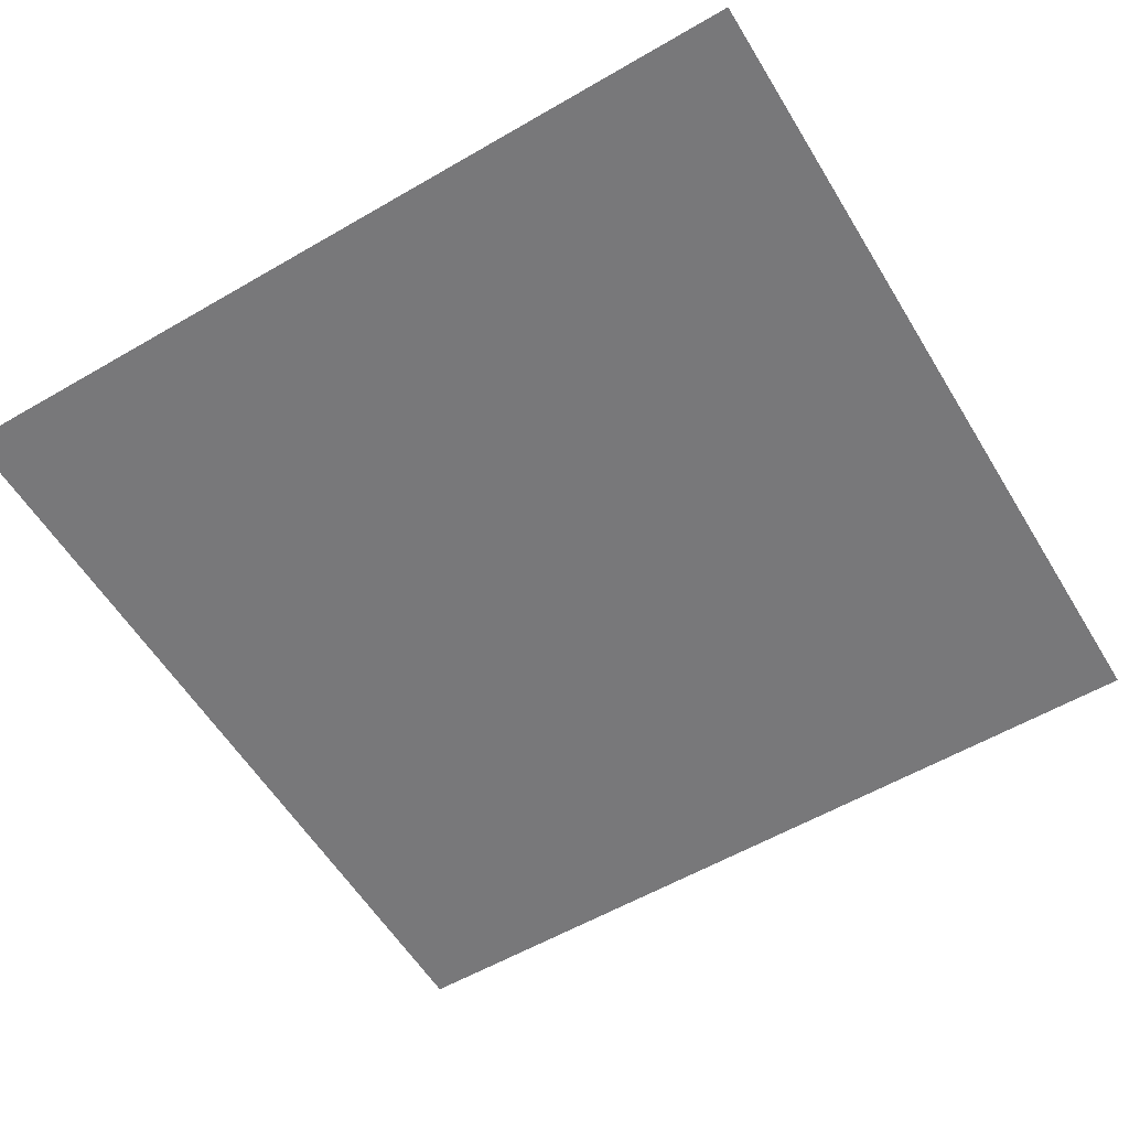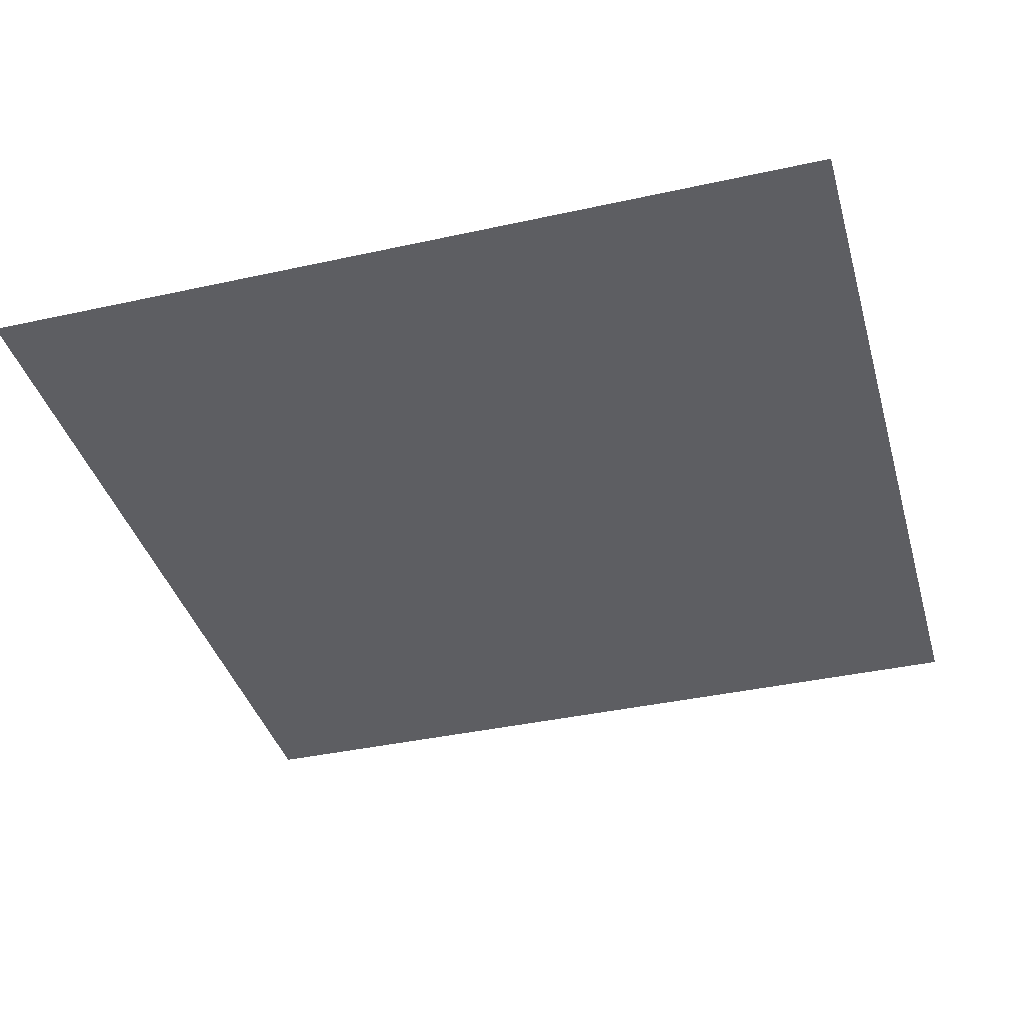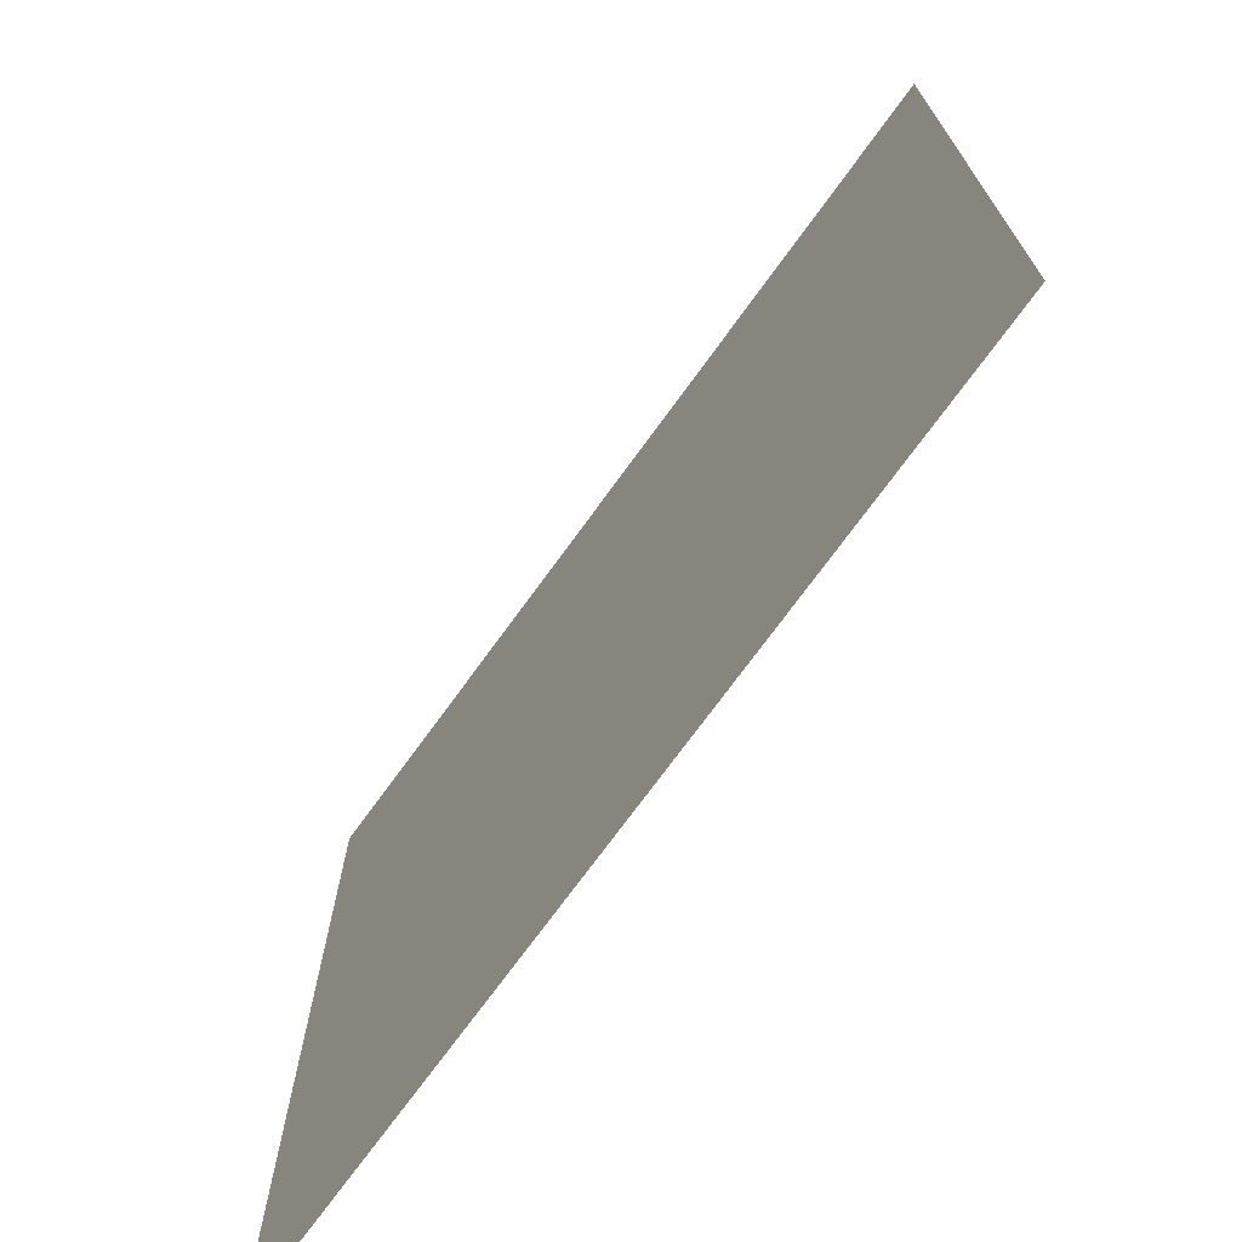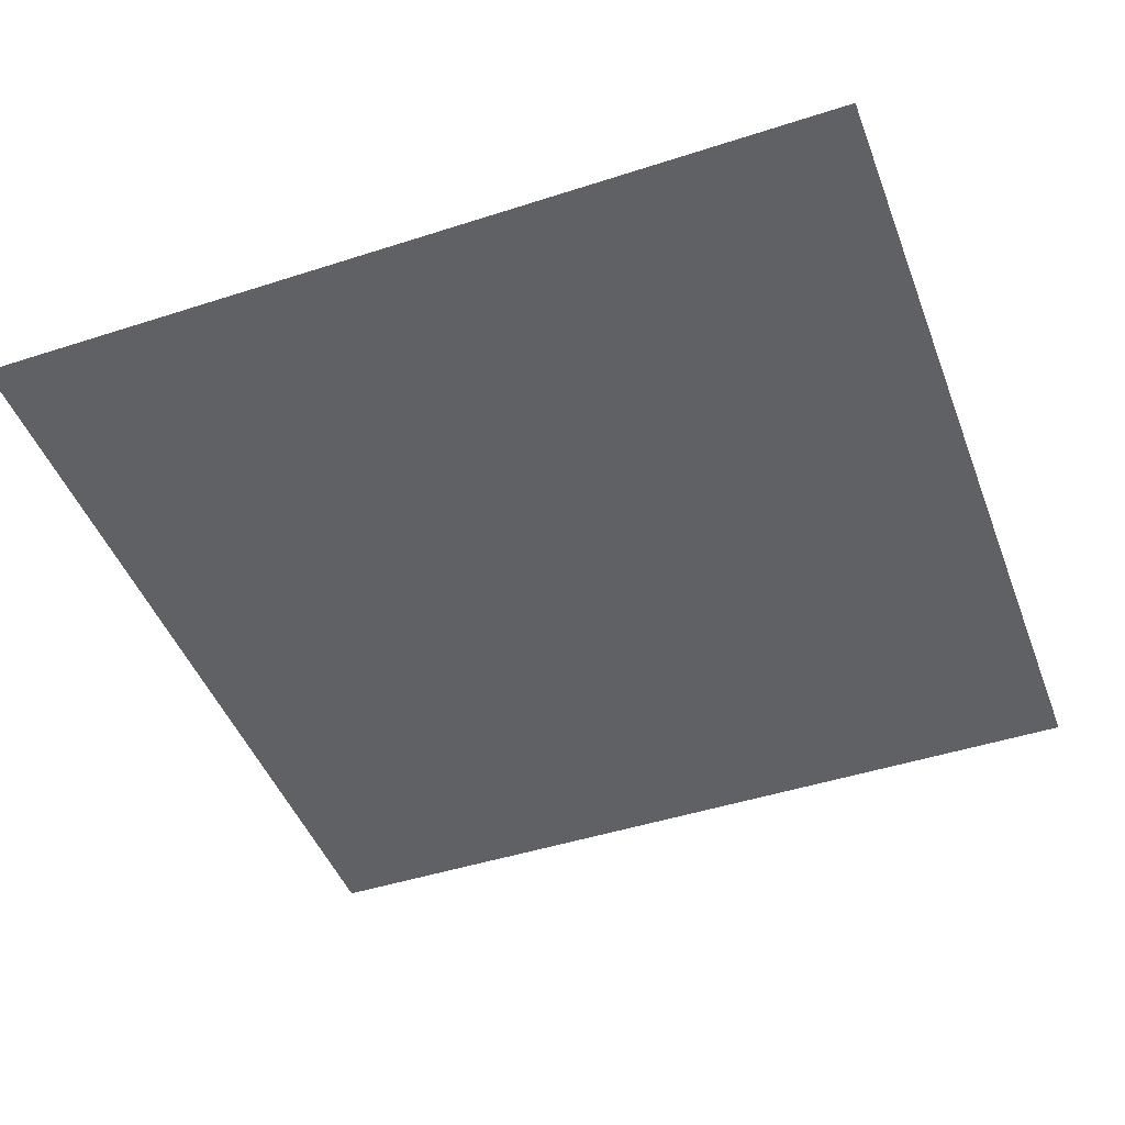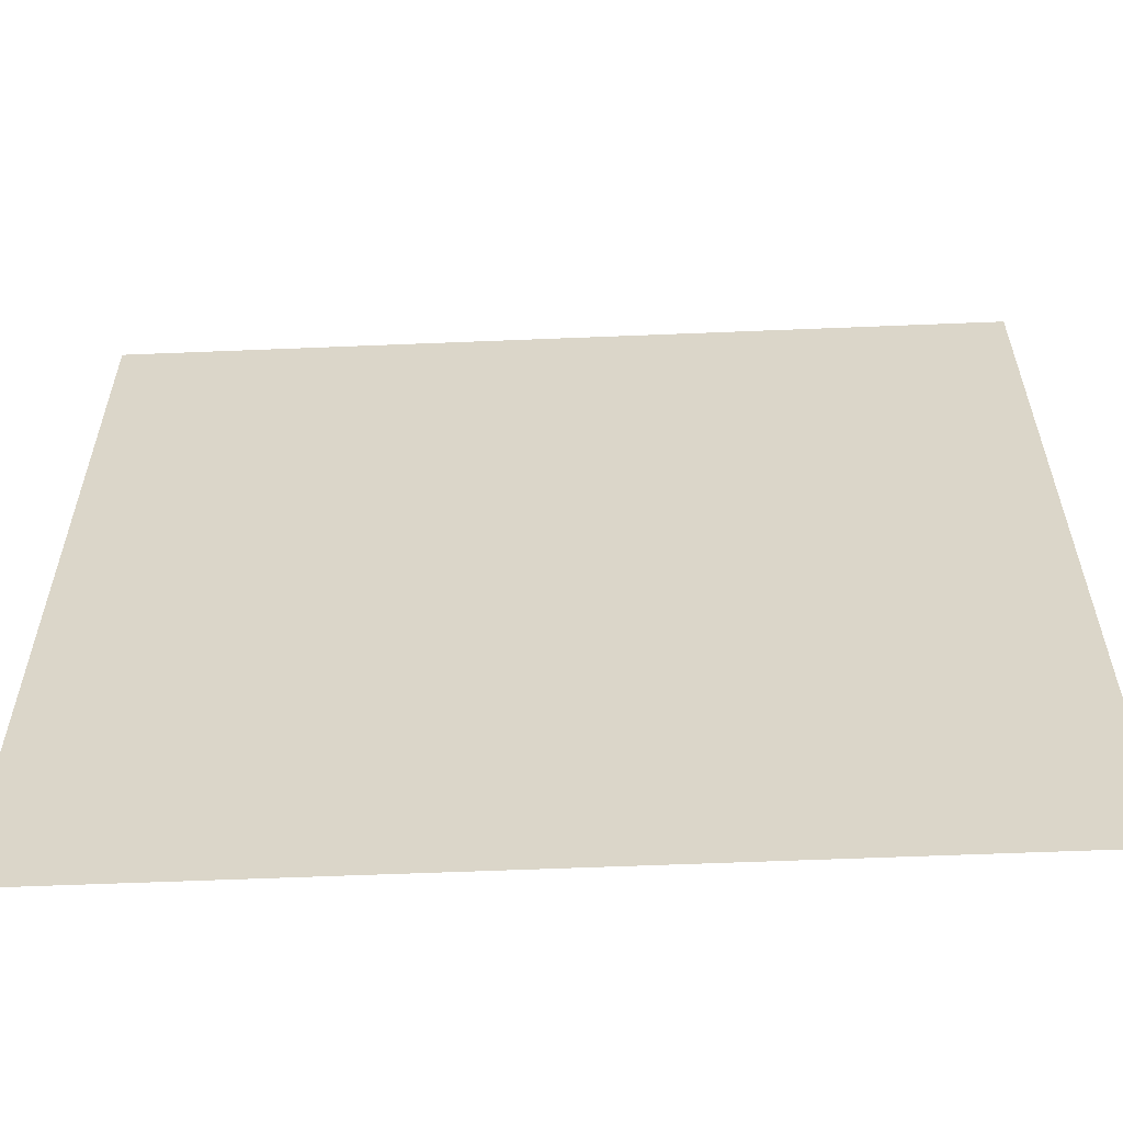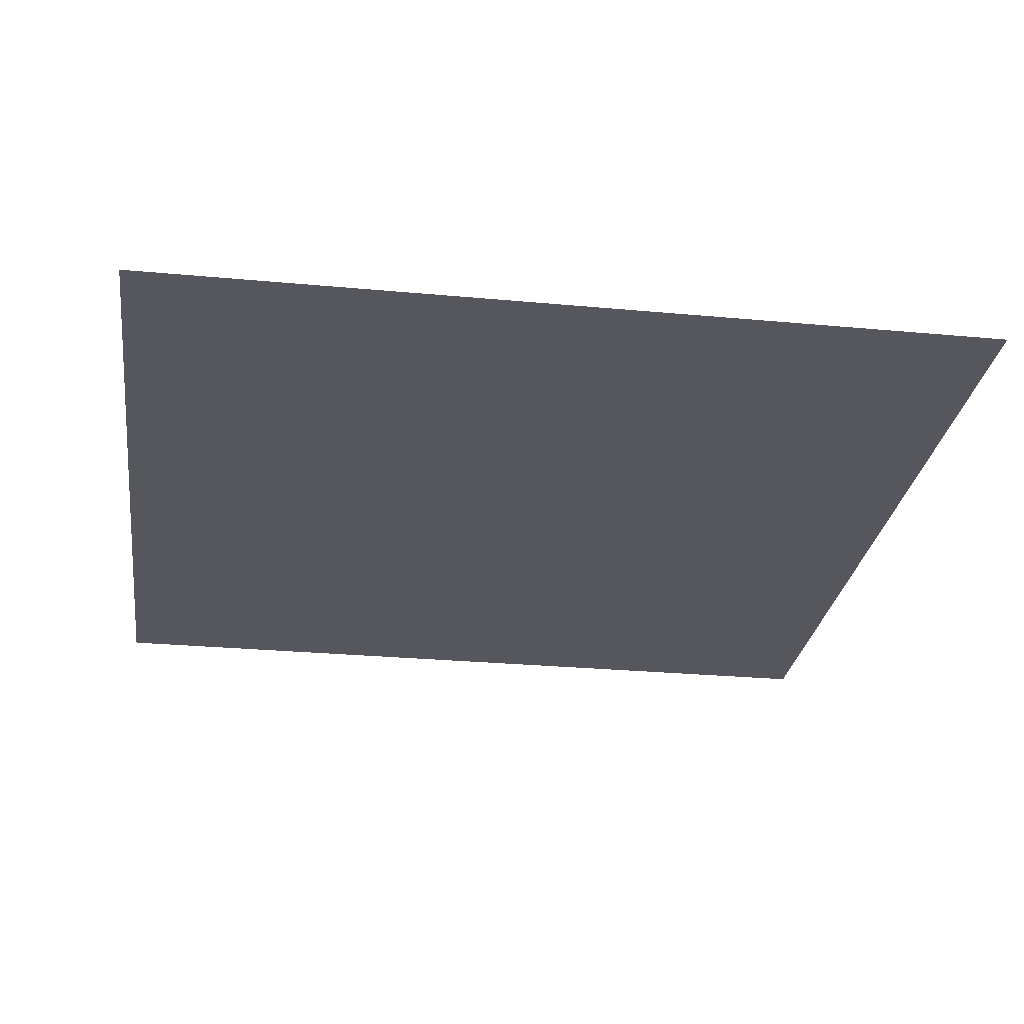
<metadata>
{"format":"obj","ext":"obj","renderer":"f3d","projection":"perspective","resolution":1024,"background":"white","views":[{"elev":-57.5,"azim":-58.9,"up":"+Z"},{"elev":-38.8,"azim":105.5,"up":"+Z"},{"elev":-72.4,"azim":-125.9,"up":"+Y"},{"elev":-46.2,"azim":-69.7,"up":"+Z"},{"elev":-59.6,"azim":2.4,"up":"+Y"},{"elev":-27.6,"azim":81.9,"up":"+Z"}]}
</metadata>
<code>
v 0 0 0
v 2 0 0
v 4 0 0
v 6 0 0
v 8 0 0
v 10 0 0
v 12 0 0
v 14 0 0
v 16 0 0
v 18 0 0
v 20 0 0
v 22 0 0
v 24 0 0
v 26 0 0
v 28 0 0
v 31 0 0
v 0 2 0
v 2 2 0
v 4 2 0
v 6 2 0
v 8 2 0
v 10 2 0
v 12 2 0
v 14 2 0
v 16 2 0
v 18 2 0
v 20 2 0
v 22 2 0
v 24 2 0
v 26 2 0
v 28 2 0
v 31 2 0
v 0 4 0
v 2 4 0
v 4 4 0
v 6 4 0
v 8 4 0
v 10 4 0
v 12 4 0
v 14 4 0
v 16 4 0
v 18 4 0
v 20 4 0
v 22 4 0
v 24 4 0
v 26 4 0
v 28 4 0
v 31 4 0
v 0 6 0
v 2 6 0
v 4 6 0
v 6 6 0
v 8 6 0
v 10 6 0
v 12 6 0
v 14 6 0
v 16 6 0
v 18 6 0
v 20 6 0
v 22 6 0
v 24 6 0
v 26 6 0
v 28 6 0
v 31 6 0
v 0 8 0
v 2 8 0
v 4 8 0
v 6 8 0
v 8 8 0
v 10 8 0
v 12 8 0
v 14 8 0
v 16 8 0
v 18 8 0
v 20 8 0
v 22 8 0
v 24 8 0
v 26 8 0
v 28 8 0
v 31 8 0
v 0 10 0
v 2 10 0
v 4 10 0
v 6 10 0
v 8 10 0
v 10 10 0
v 12 10 0
v 14 10 0
v 16 10 0
v 18 10 0
v 20 10 0
v 22 10 0
v 24 10 0
v 26 10 0
v 28 10 0
v 31 10 0
v 0 12 0
v 2 12 0
v 4 12 0
v 6 12 0
v 8 12 0
v 10 12 0
v 12 12 0
v 14 12 0
v 16 12 0
v 18 12 0
v 20 12 0
v 22 12 0
v 24 12 0
v 26 12 0
v 28 12 0
v 31 12 0
v 0 14 0
v 2 14 0
v 4 14 0
v 6 14 0
v 8 14 0
v 10 14 0
v 12 14 0
v 14 14 0
v 16 14 0
v 18 14 0
v 20 14 0
v 22 14 0
v 24 14 0
v 26 14 0
v 28 14 0
v 31 14 0
v 0 16 0
v 2 16 0
v 4 16 0
v 6 16 0
v 8 16 0
v 10 16 0
v 12 16 0
v 14 16 0
v 16 16 0
v 18 16 0
v 20 16 0
v 22 16 0
v 24 16 0
v 26 16 0
v 28 16 0
v 31 16 0
v 0 18 0
v 2 18 0
v 4 18 0
v 6 18 0
v 8 18 0
v 10 18 0
v 12 18 0
v 14 18 0
v 16 18 0
v 18 18 0
v 20 18 0
v 22 18 0
v 24 18 0
v 26 18 0
v 28 18 0
v 31 18 0
v 0 20 0
v 2 20 0
v 4 20 0
v 6 20 0
v 8 20 0
v 10 20 0
v 12 20 0
v 14 20 0
v 16 20 0
v 18 20 0
v 20 20 0
v 22 20 0
v 24 20 0
v 26 20 0
v 28 20 0
v 31 20 0
v 0 22 0
v 2 22 0
v 4 22 0
v 6 22 0
v 8 22 0
v 10 22 0
v 12 22 0
v 14 22 0
v 16 22 0
v 18 22 0
v 20 22 0
v 22 22 0
v 24 22 0
v 26 22 0
v 28 22 0
v 31 22 0
v 0 24 0
v 2 24 0
v 4 24 0
v 6 24 0
v 8 24 0
v 10 24 0
v 12 24 0
v 14 24 0
v 16 24 0
v 18 24 0
v 20 24 0
v 22 24 0
v 24 24 0
v 26 24 0
v 28 24 0
v 31 24 0
v 0 26 0
v 2 26 0
v 4 26 0
v 6 26 0
v 8 26 0
v 10 26 0
v 12 26 0
v 14 26 0
v 16 26 0
v 18 26 0
v 20 26 0
v 22 26 0
v 24 26 0
v 26 26 0
v 28 26 0
v 31 26 0
v 0 28 0
v 2 28 0
v 4 28 0
v 6 28 0
v 8 28 0
v 10 28 0
v 12 28 0
v 14 28 0
v 16 28 0
v 18 28 0
v 20 28 0
v 22 28 0
v 24 28 0
v 26 28 0
v 28 28 0
v 31 28 0
v 0 31 0
v 2 31 0
v 4 31 0
v 6 31 0
v 8 31 0
v 10 31 0
v 12 31 0
v 14 31 0
v 16 31 0
v 18 31 0
v 20 31 0
v 22 31 0
v 24 31 0
v 26 31 0
v 28 31 0
v 31 31 0
f 1 2 18 17
f 2 3 19 18
f 3 4 20 19
f 4 5 21 20
f 5 6 22 21
f 6 7 23 22
f 7 8 24 23
f 8 9 25 24
f 9 10 26 25
f 10 11 27 26
f 11 12 28 27
f 12 13 29 28
f 13 14 30 29
f 14 15 31 30
f 15 16 32 31
f 17 18 34 33
f 18 19 35 34
f 19 20 36 35
f 20 21 37 36
f 21 22 38 37
f 22 23 39 38
f 23 24 40 39
f 24 25 41 40
f 25 26 42 41
f 26 27 43 42
f 27 28 44 43
f 28 29 45 44
f 29 30 46 45
f 30 31 47 46
f 31 32 48 47
f 33 34 50 49
f 34 35 51 50
f 35 36 52 51
f 36 37 53 52
f 37 38 54 53
f 38 39 55 54
f 39 40 56 55
f 40 41 57 56
f 41 42 58 57
f 42 43 59 58
f 43 44 60 59
f 44 45 61 60
f 45 46 62 61
f 46 47 63 62
f 47 48 64 63
f 49 50 66 65
f 50 51 67 66
f 51 52 68 67
f 52 53 69 68
f 53 54 70 69
f 54 55 71 70
f 55 56 72 71
f 56 57 73 72
f 57 58 74 73
f 58 59 75 74
f 59 60 76 75
f 60 61 77 76
f 61 62 78 77
f 62 63 79 78
f 63 64 80 79
f 65 66 82 81
f 66 67 83 82
f 67 68 84 83
f 68 69 85 84
f 69 70 86 85
f 70 71 87 86
f 71 72 88 87
f 72 73 89 88
f 73 74 90 89
f 74 75 91 90
f 75 76 92 91
f 76 77 93 92
f 77 78 94 93
f 78 79 95 94
f 79 80 96 95
f 81 82 98 97
f 82 83 99 98
f 83 84 100 99
f 84 85 101 100
f 85 86 102 101
f 86 87 103 102
f 87 88 104 103
f 88 89 105 104
f 89 90 106 105
f 90 91 107 106
f 91 92 108 107
f 92 93 109 108
f 93 94 110 109
f 94 95 111 110
f 95 96 112 111
f 97 98 114 113
f 98 99 115 114
f 99 100 116 115
f 100 101 117 116
f 101 102 118 117
f 102 103 119 118
f 103 104 120 119
f 104 105 121 120
f 105 106 122 121
f 106 107 123 122
f 107 108 124 123
f 108 109 125 124
f 109 110 126 125
f 110 111 127 126
f 111 112 128 127
f 113 114 130 129
f 114 115 131 130
f 115 116 132 131
f 116 117 133 132
f 117 118 134 133
f 118 119 135 134
f 119 120 136 135
f 120 121 137 136
f 121 122 138 137
f 122 123 139 138
f 123 124 140 139
f 124 125 141 140
f 125 126 142 141
f 126 127 143 142
f 127 128 144 143
f 129 130 146 145
f 130 131 147 146
f 131 132 148 147
f 132 133 149 148
f 133 134 150 149
f 134 135 151 150
f 135 136 152 151
f 136 137 153 152
f 137 138 154 153
f 138 139 155 154
f 139 140 156 155
f 140 141 157 156
f 141 142 158 157
f 142 143 159 158
f 143 144 160 159
f 145 146 162 161
f 146 147 163 162
f 147 148 164 163
f 148 149 165 164
f 149 150 166 165
f 150 151 167 166
f 151 152 168 167
f 152 153 169 168
f 153 154 170 169
f 154 155 171 170
f 155 156 172 171
f 156 157 173 172
f 157 158 174 173
f 158 159 175 174
f 159 160 176 175
f 161 162 178 177
f 162 163 179 178
f 163 164 180 179
f 164 165 181 180
f 165 166 182 181
f 166 167 183 182
f 167 168 184 183
f 168 169 185 184
f 169 170 186 185
f 170 171 187 186
f 171 172 188 187
f 172 173 189 188
f 173 174 190 189
f 174 175 191 190
f 175 176 192 191
f 177 178 194 193
f 178 179 195 194
f 179 180 196 195
f 180 181 197 196
f 181 182 198 197
f 182 183 199 198
f 183 184 200 199
f 184 185 201 200
f 185 186 202 201
f 186 187 203 202
f 187 188 204 203
f 188 189 205 204
f 189 190 206 205
f 190 191 207 206
f 191 192 208 207
f 193 194 210 209
f 194 195 211 210
f 195 196 212 211
f 196 197 213 212
f 197 198 214 213
f 198 199 215 214
f 199 200 216 215
f 200 201 217 216
f 201 202 218 217
f 202 203 219 218
f 203 204 220 219
f 204 205 221 220
f 205 206 222 221
f 206 207 223 222
f 207 208 224 223
f 209 210 226 225
f 210 211 227 226
f 211 212 228 227
f 212 213 229 228
f 213 214 230 229
f 214 215 231 230
f 215 216 232 231
f 216 217 233 232
f 217 218 234 233
f 218 219 235 234
f 219 220 236 235
f 220 221 237 236
f 221 222 238 237
f 222 223 239 238
f 223 224 240 239
f 225 226 242 241
f 226 227 243 242
f 227 228 244 243
f 228 229 245 244
f 229 230 246 245
f 230 231 247 246
f 231 232 248 247
f 232 233 249 248
f 233 234 250 249
f 234 235 251 250
f 235 236 252 251
f 236 237 253 252
f 237 238 254 253
f 238 239 255 254
f 239 240 256 255

</code>
